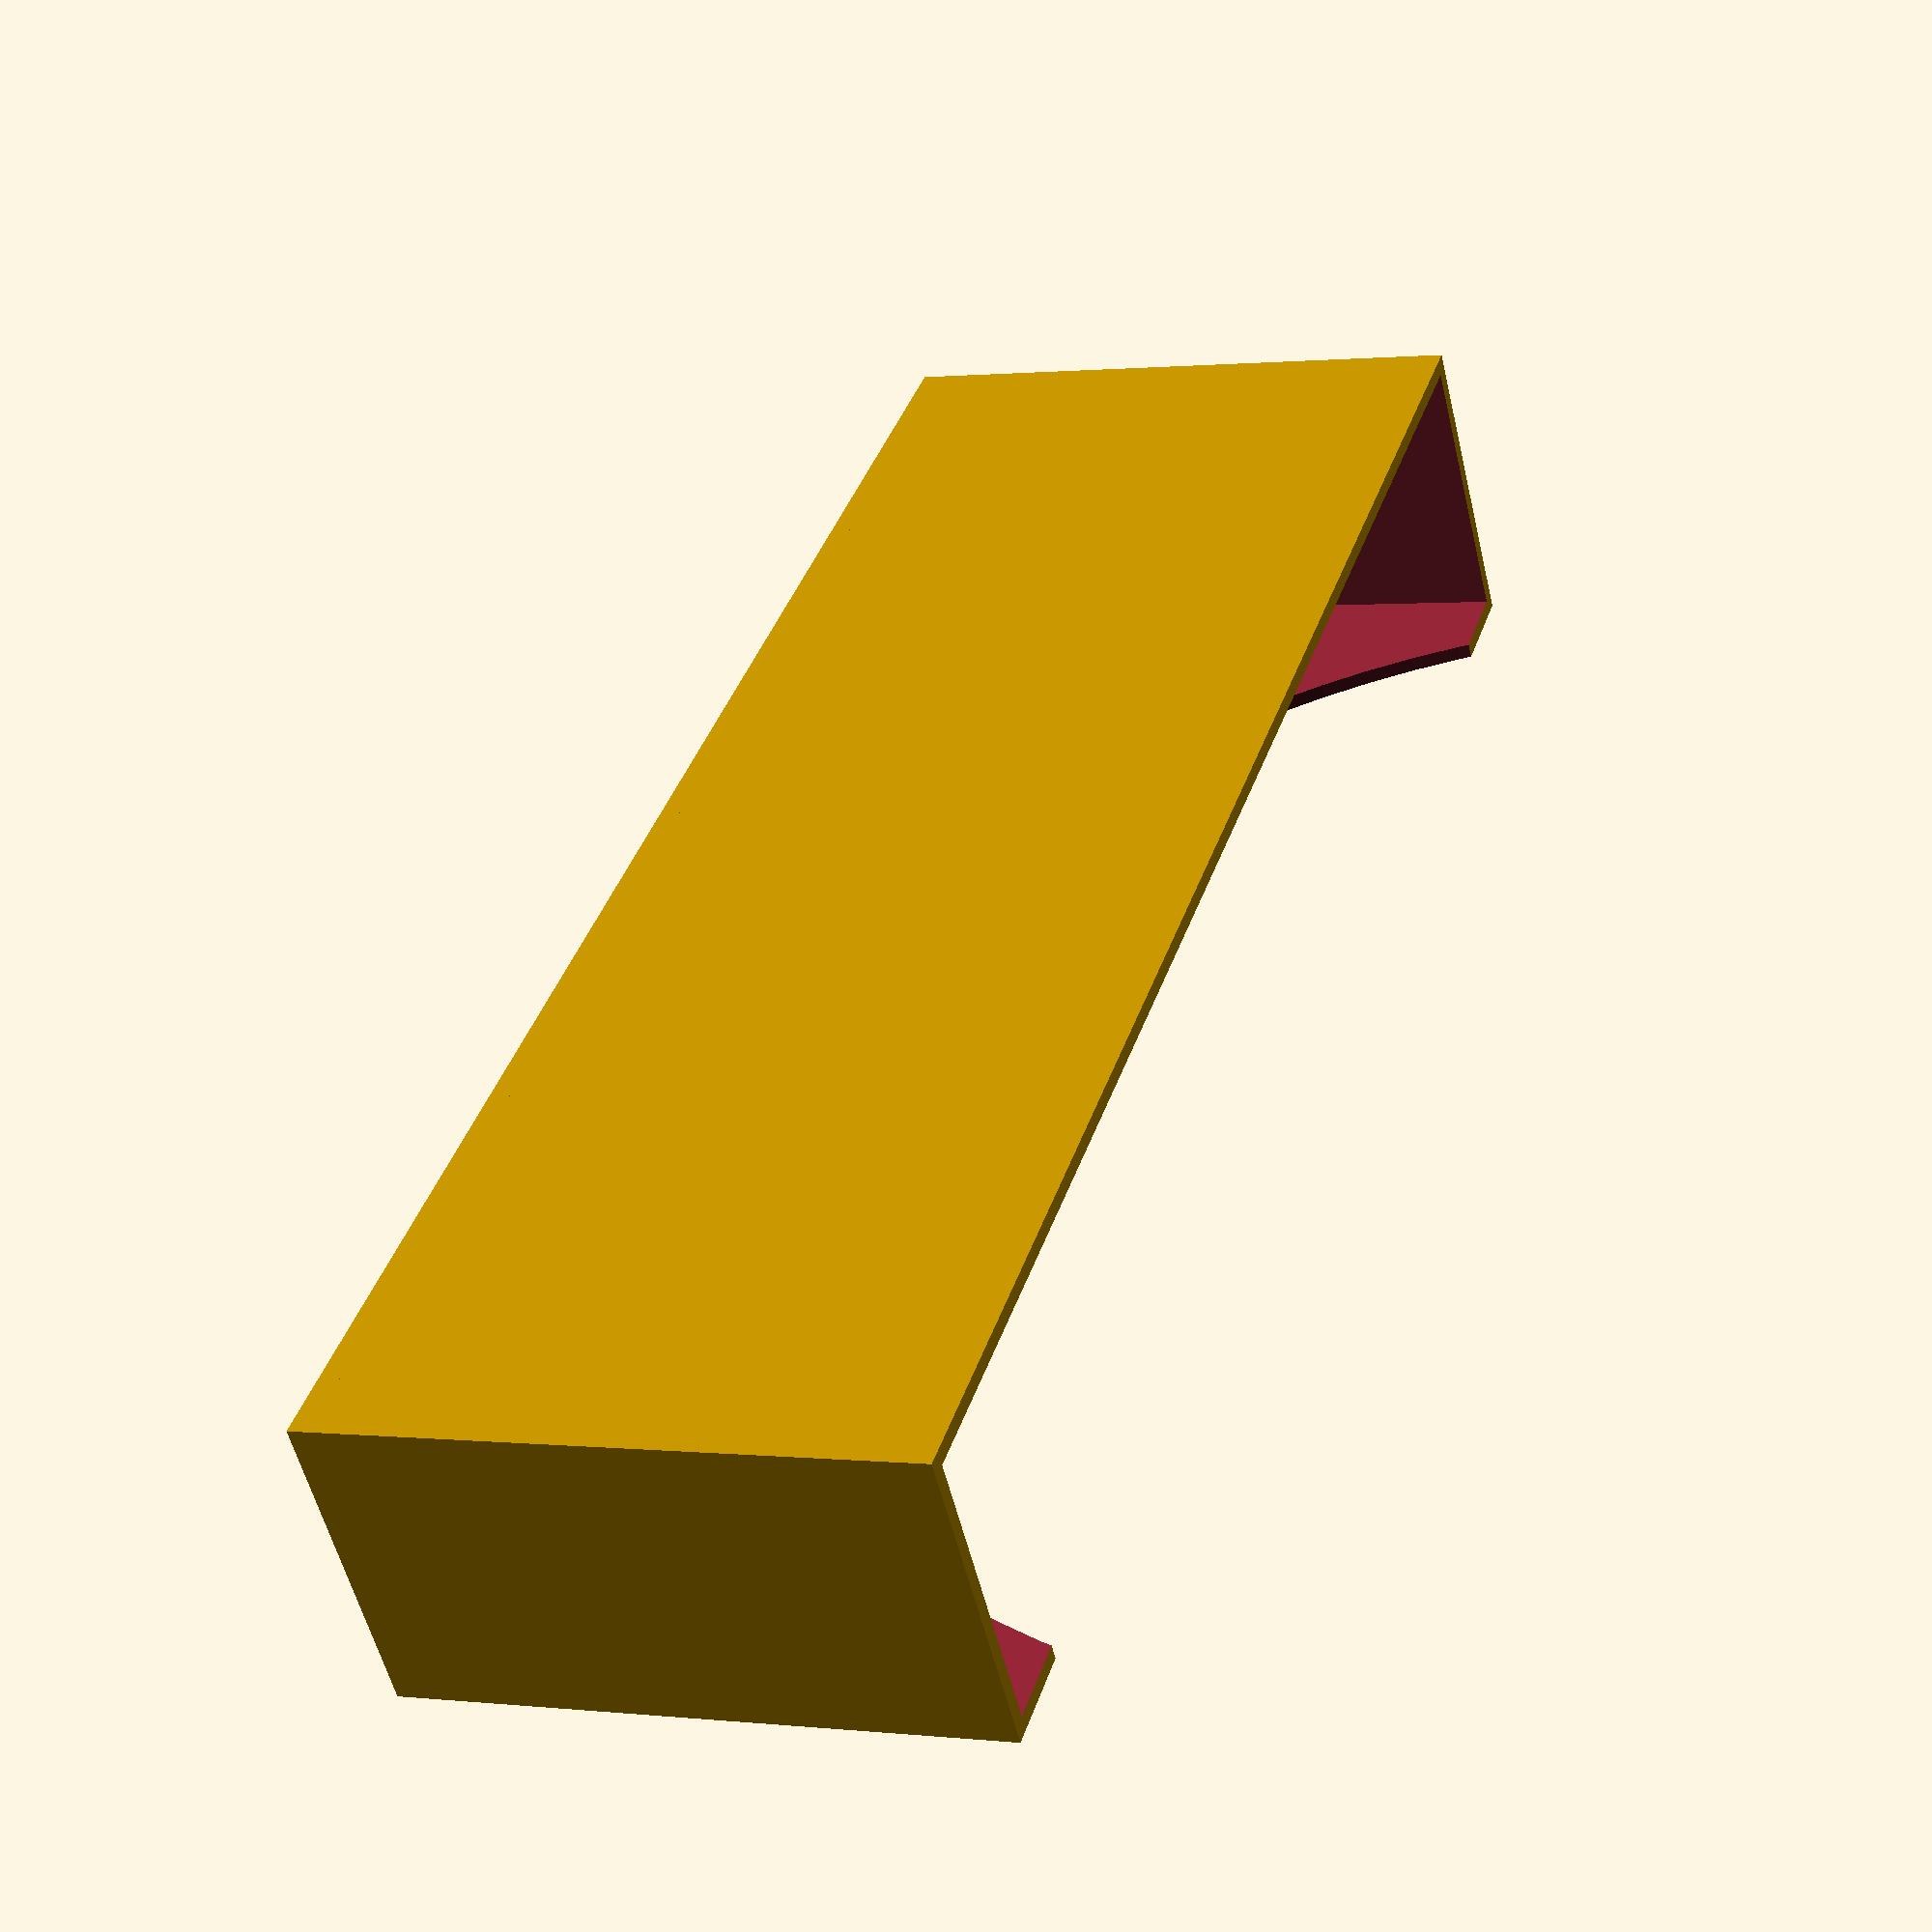
<openscad>
 
  phonewidth = 82;
  phonedepth = 14;
  hight = 28;
  thickness = 1.5;
  basethickness = 1;
  chargercut = 14;
  sides = 100;
  
difference(){

union(){
 difference(){   
     
 difference(){
 cube ([phonewidth+thickness, phonedepth+thickness, hight], center = true);     
 cube ([phonewidth, phonedepth, hight+1], center = true);   
 }
 
 
 
 translate([0,0,phonewidth/2-hight/2+1])
 rotate ([90,0,0]) 
 linear_extrude (1000) 
 circle (r= phonewidth/2-thickness,$fn=sides);
 }
 
 translate([0,0,-hight/2-basethickness/2])
 cube ([phonewidth+thickness, phonedepth+thickness, basethickness], center = true);
 }
 
 
 translate([0,-phonedepth/5 - thickness,-hight/2+0.5])
 cube([chargercut,phonedepth+thickness,hight*2], center=true);
 }
 

</openscad>
<views>
elev=178.9 azim=143.4 roll=247.3 proj=p view=solid
</views>
